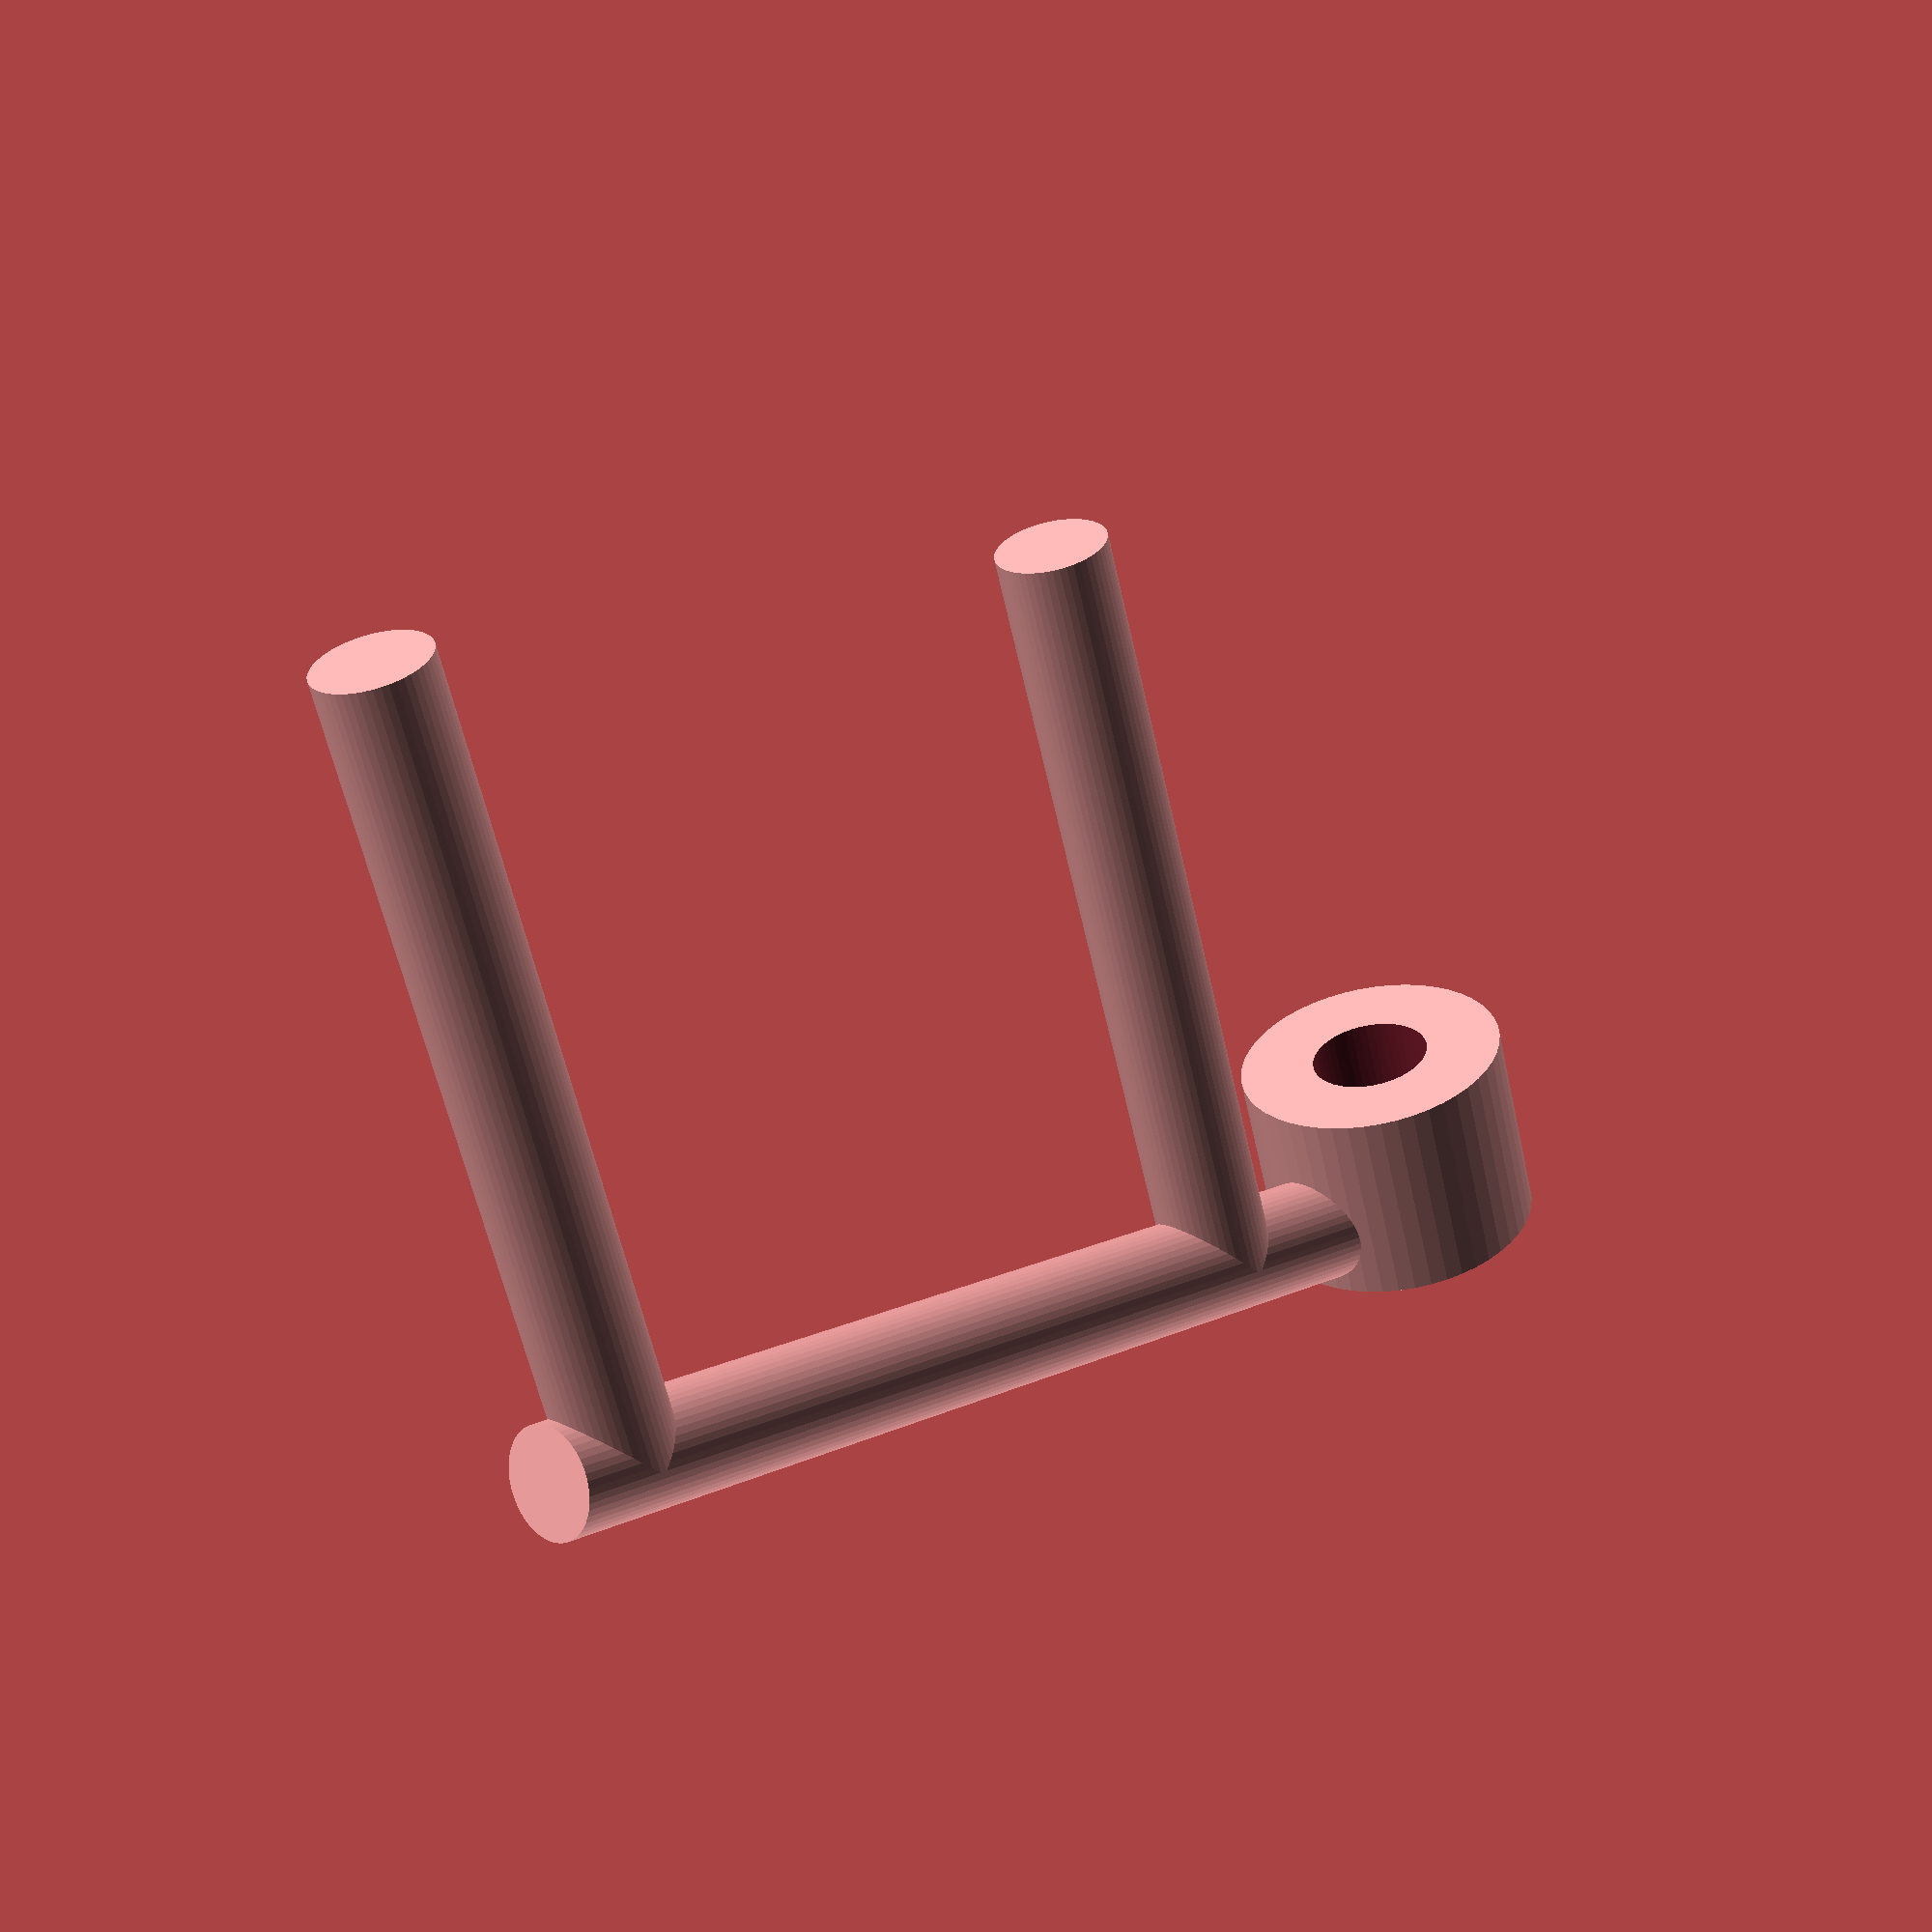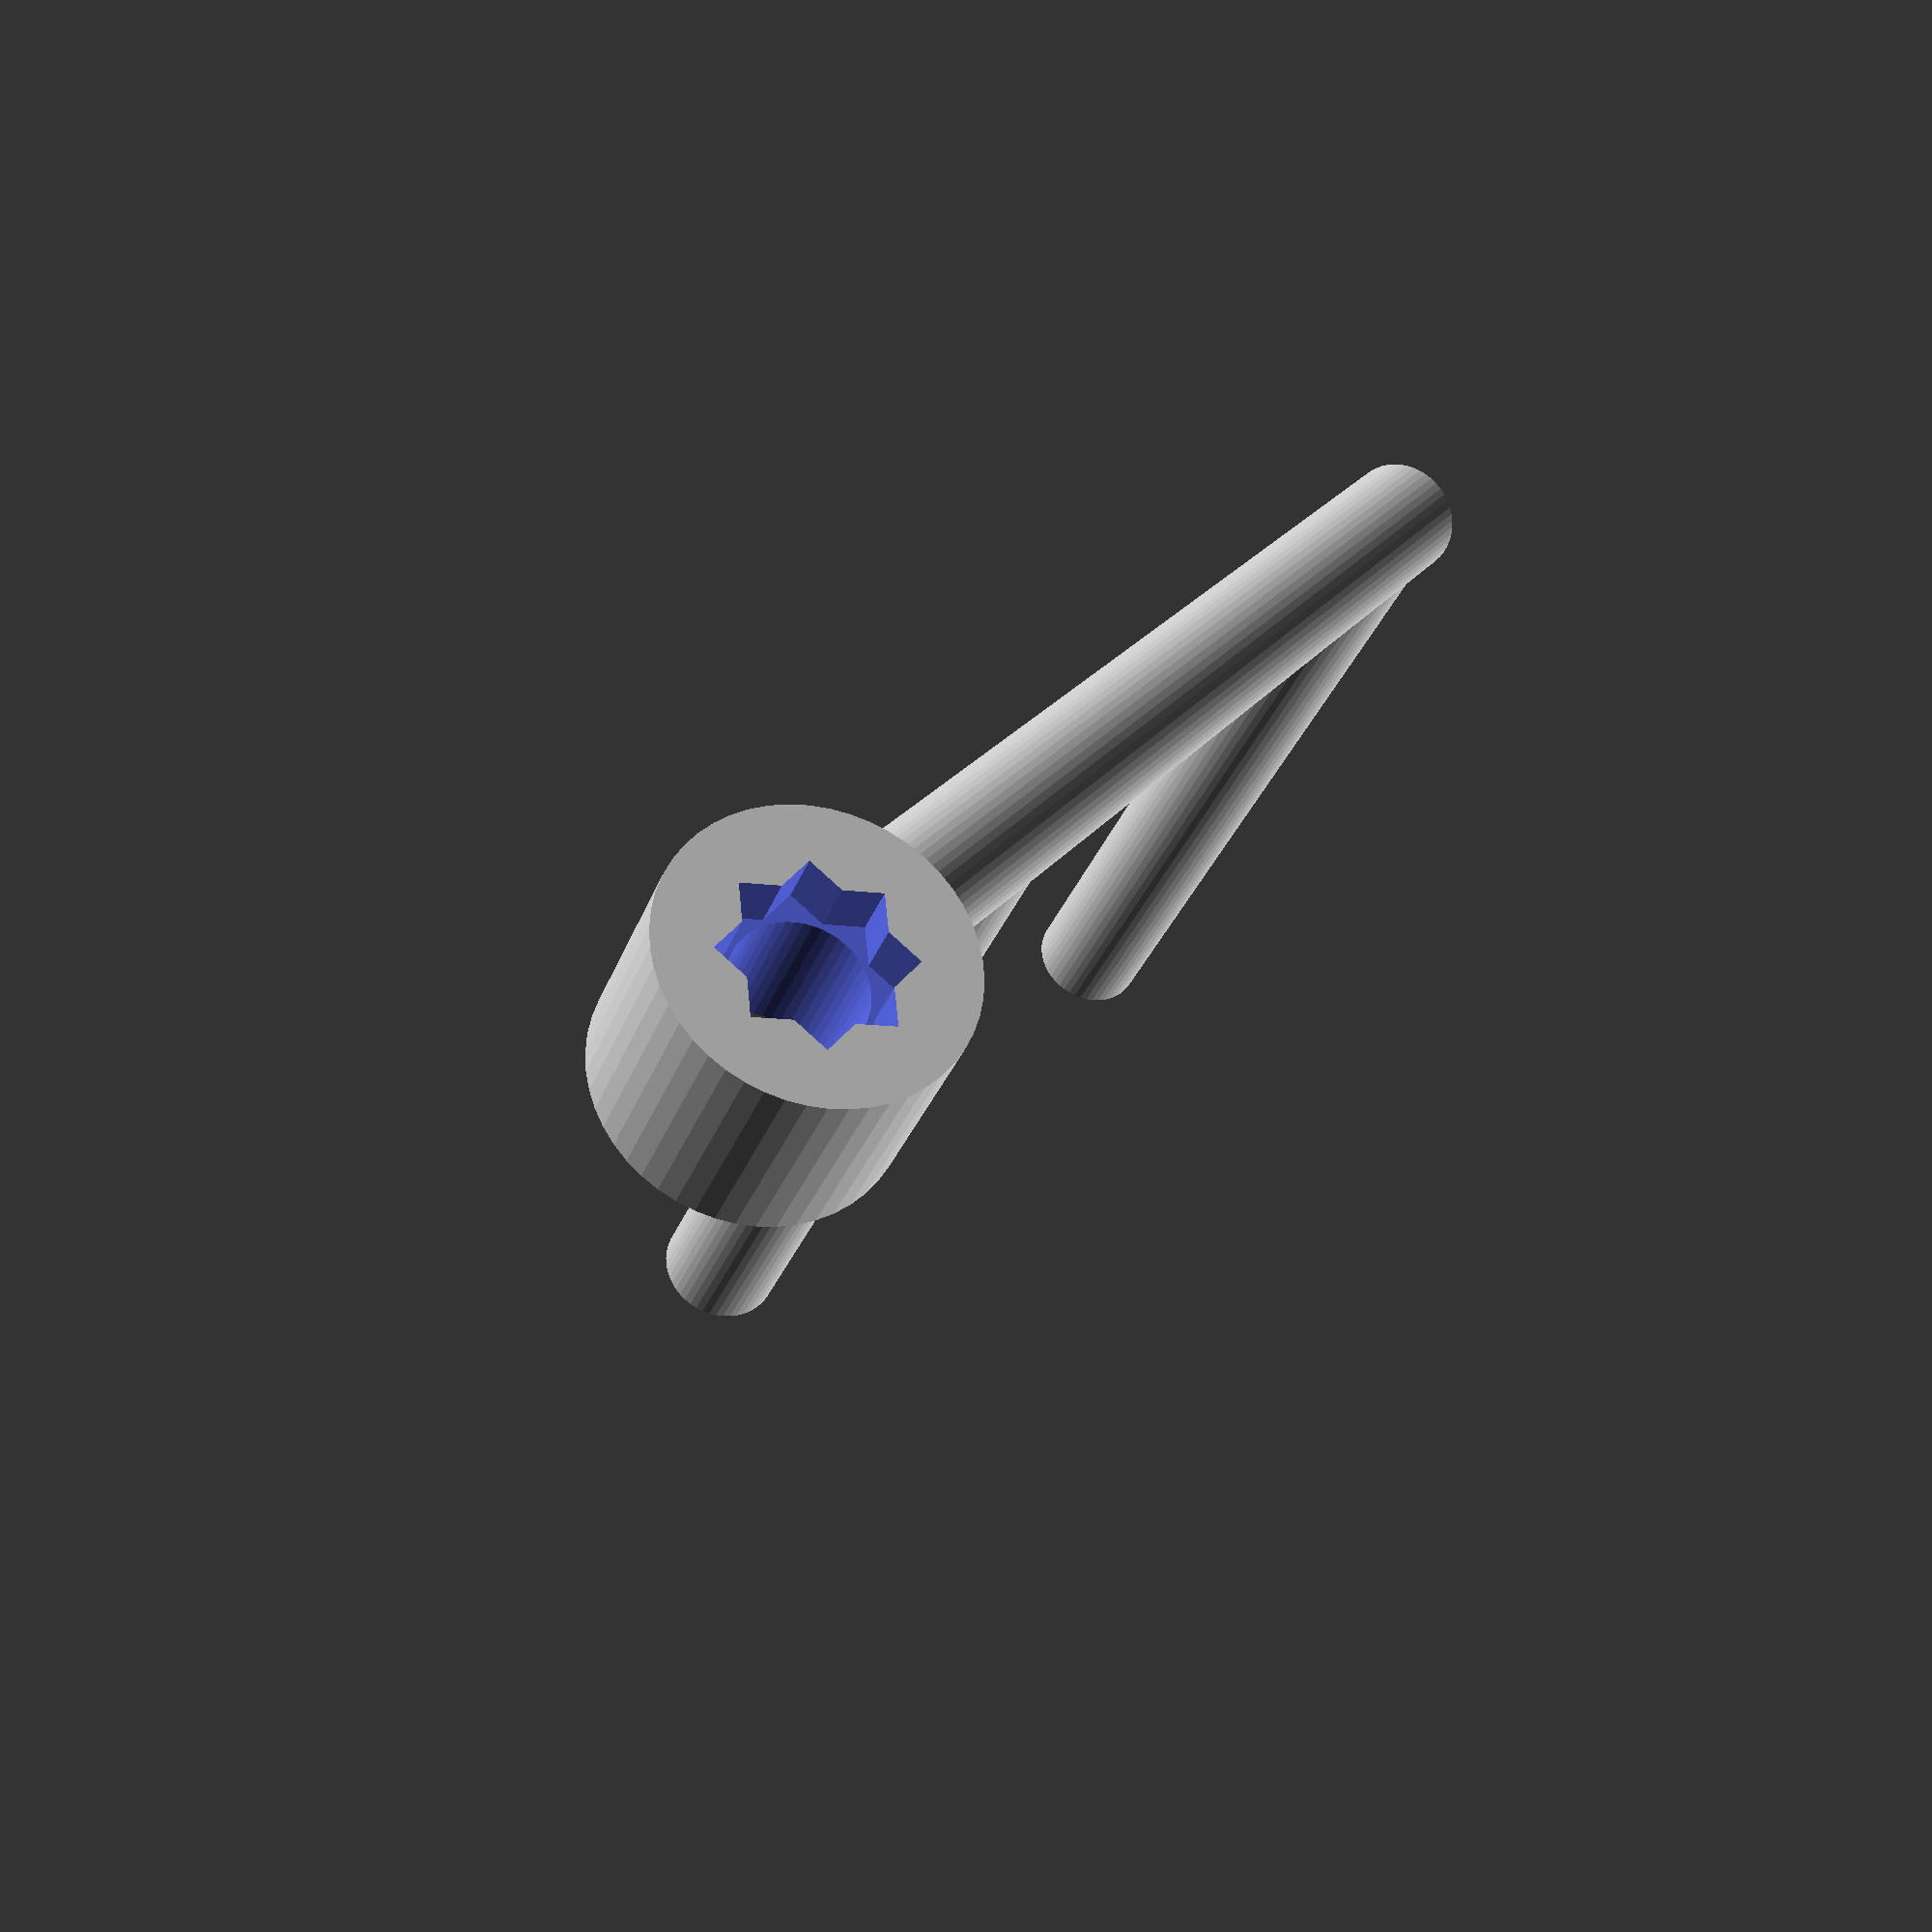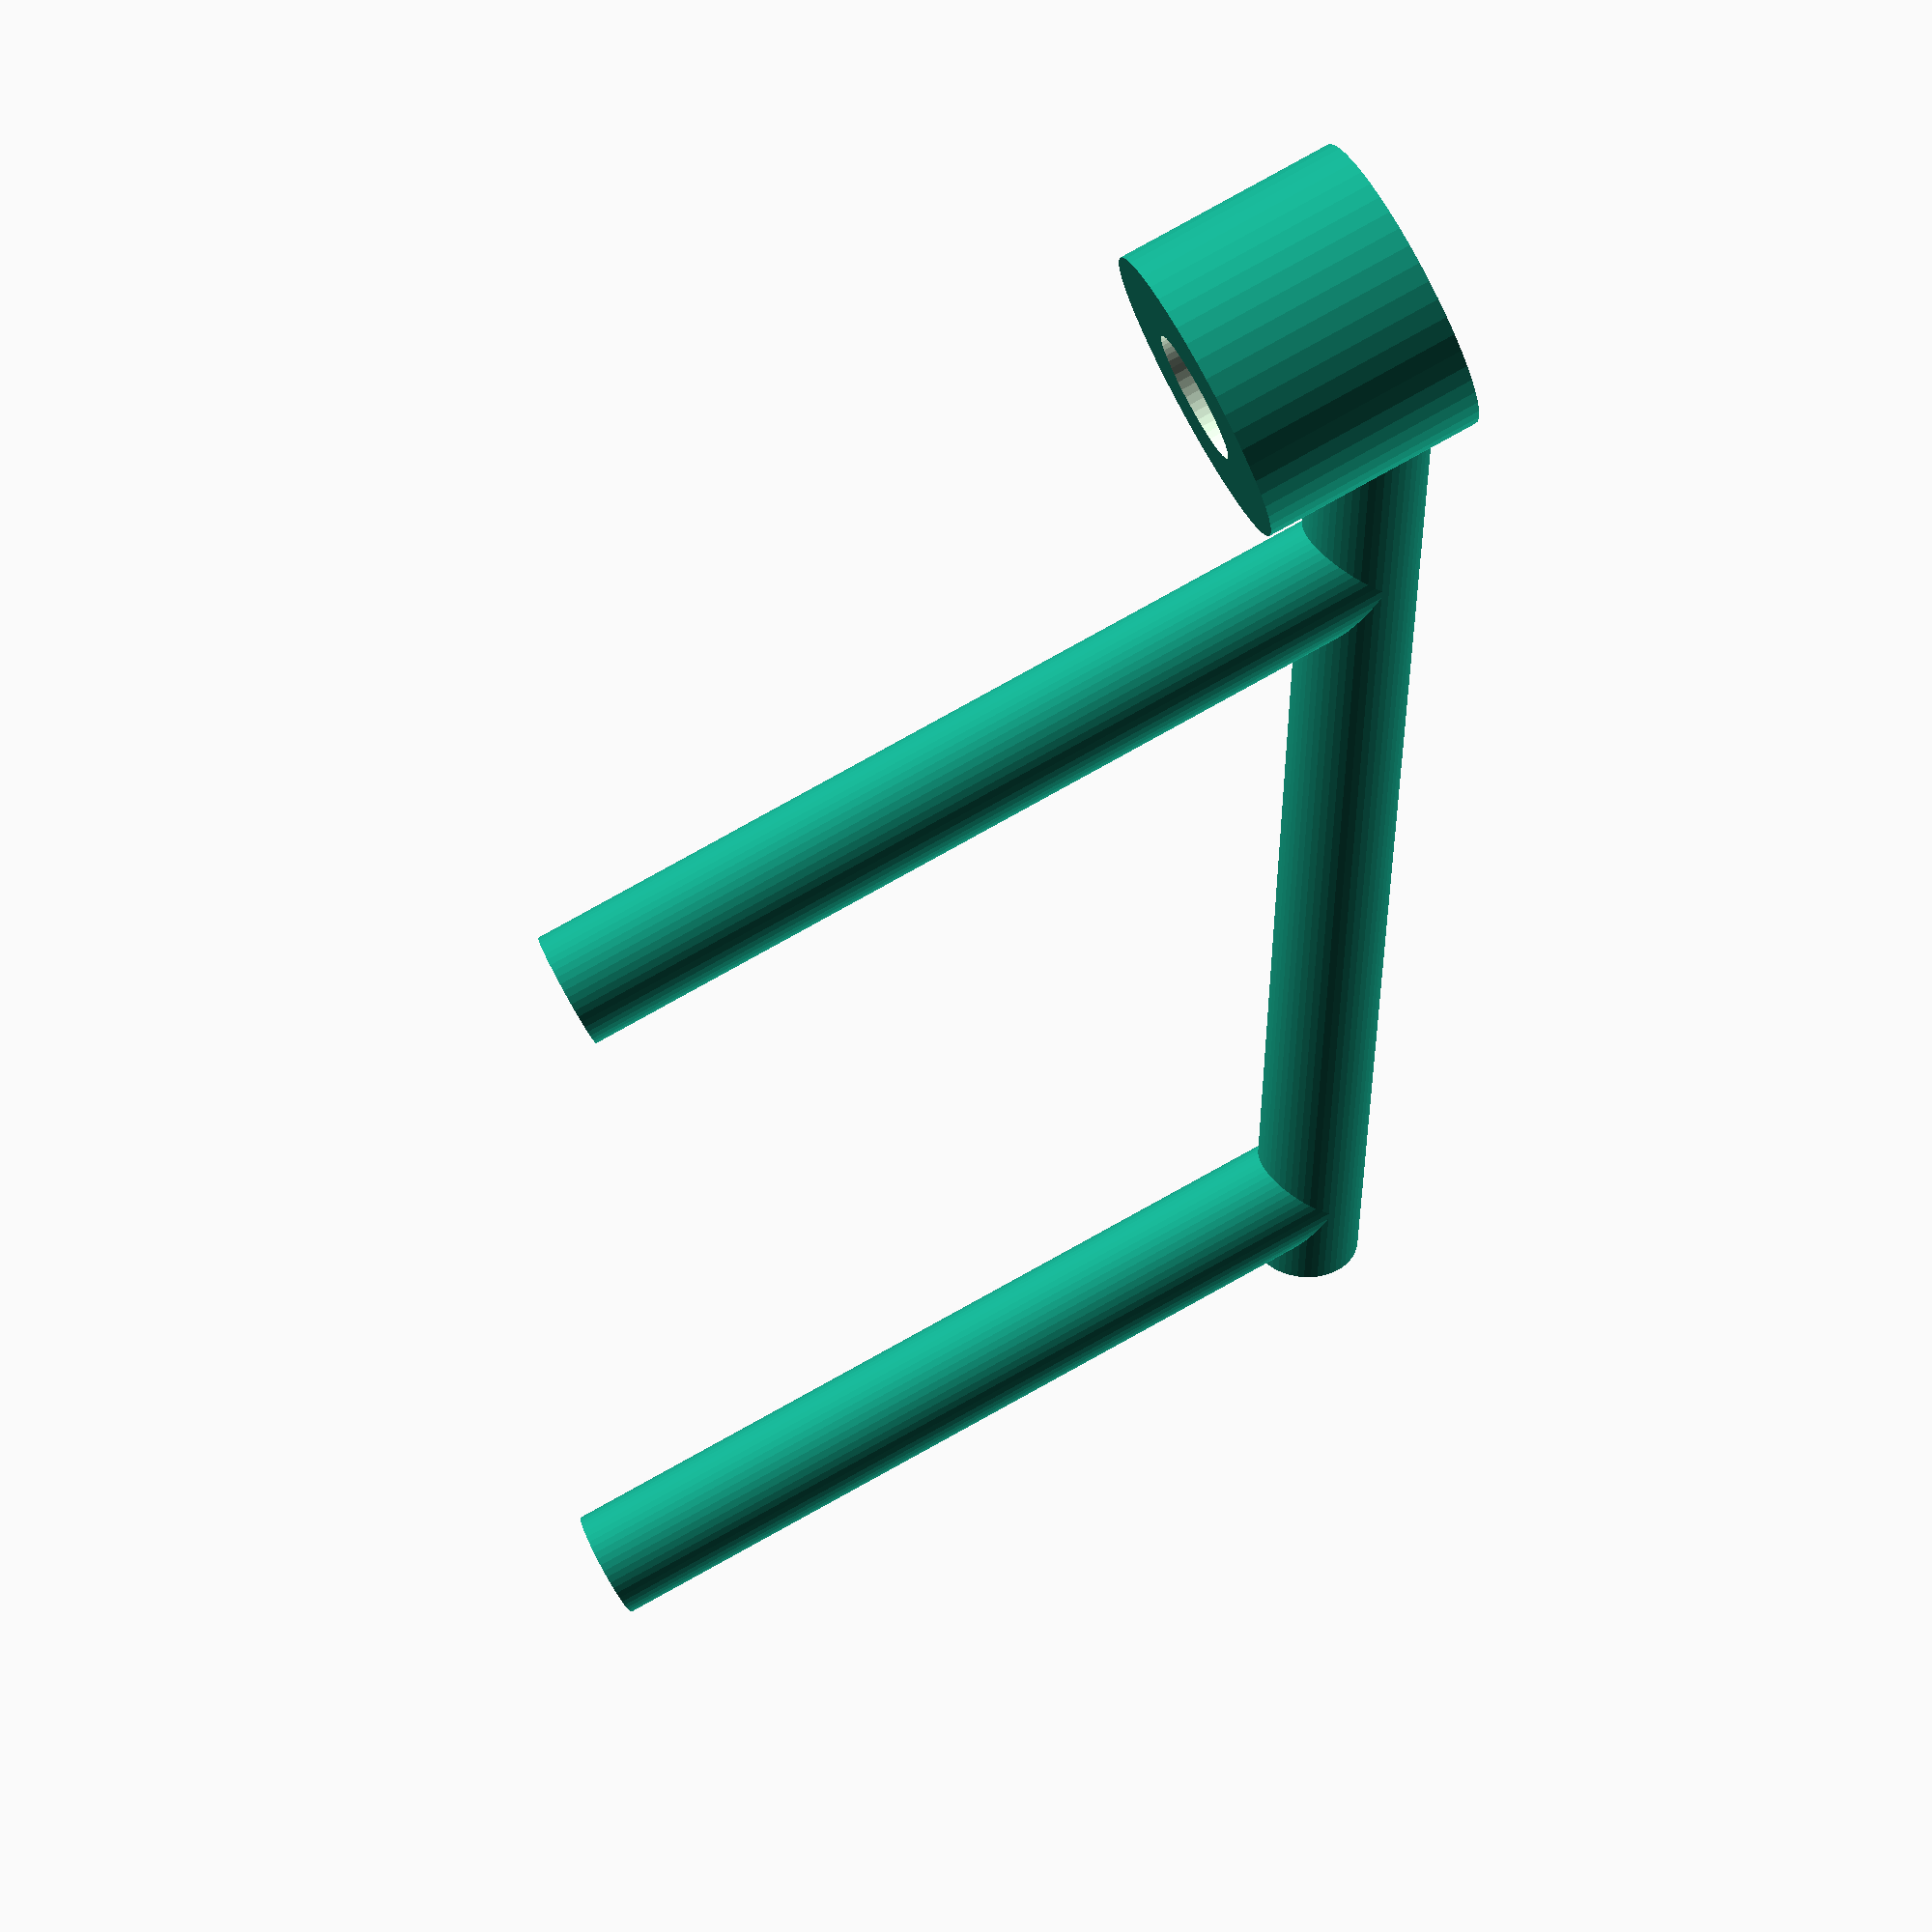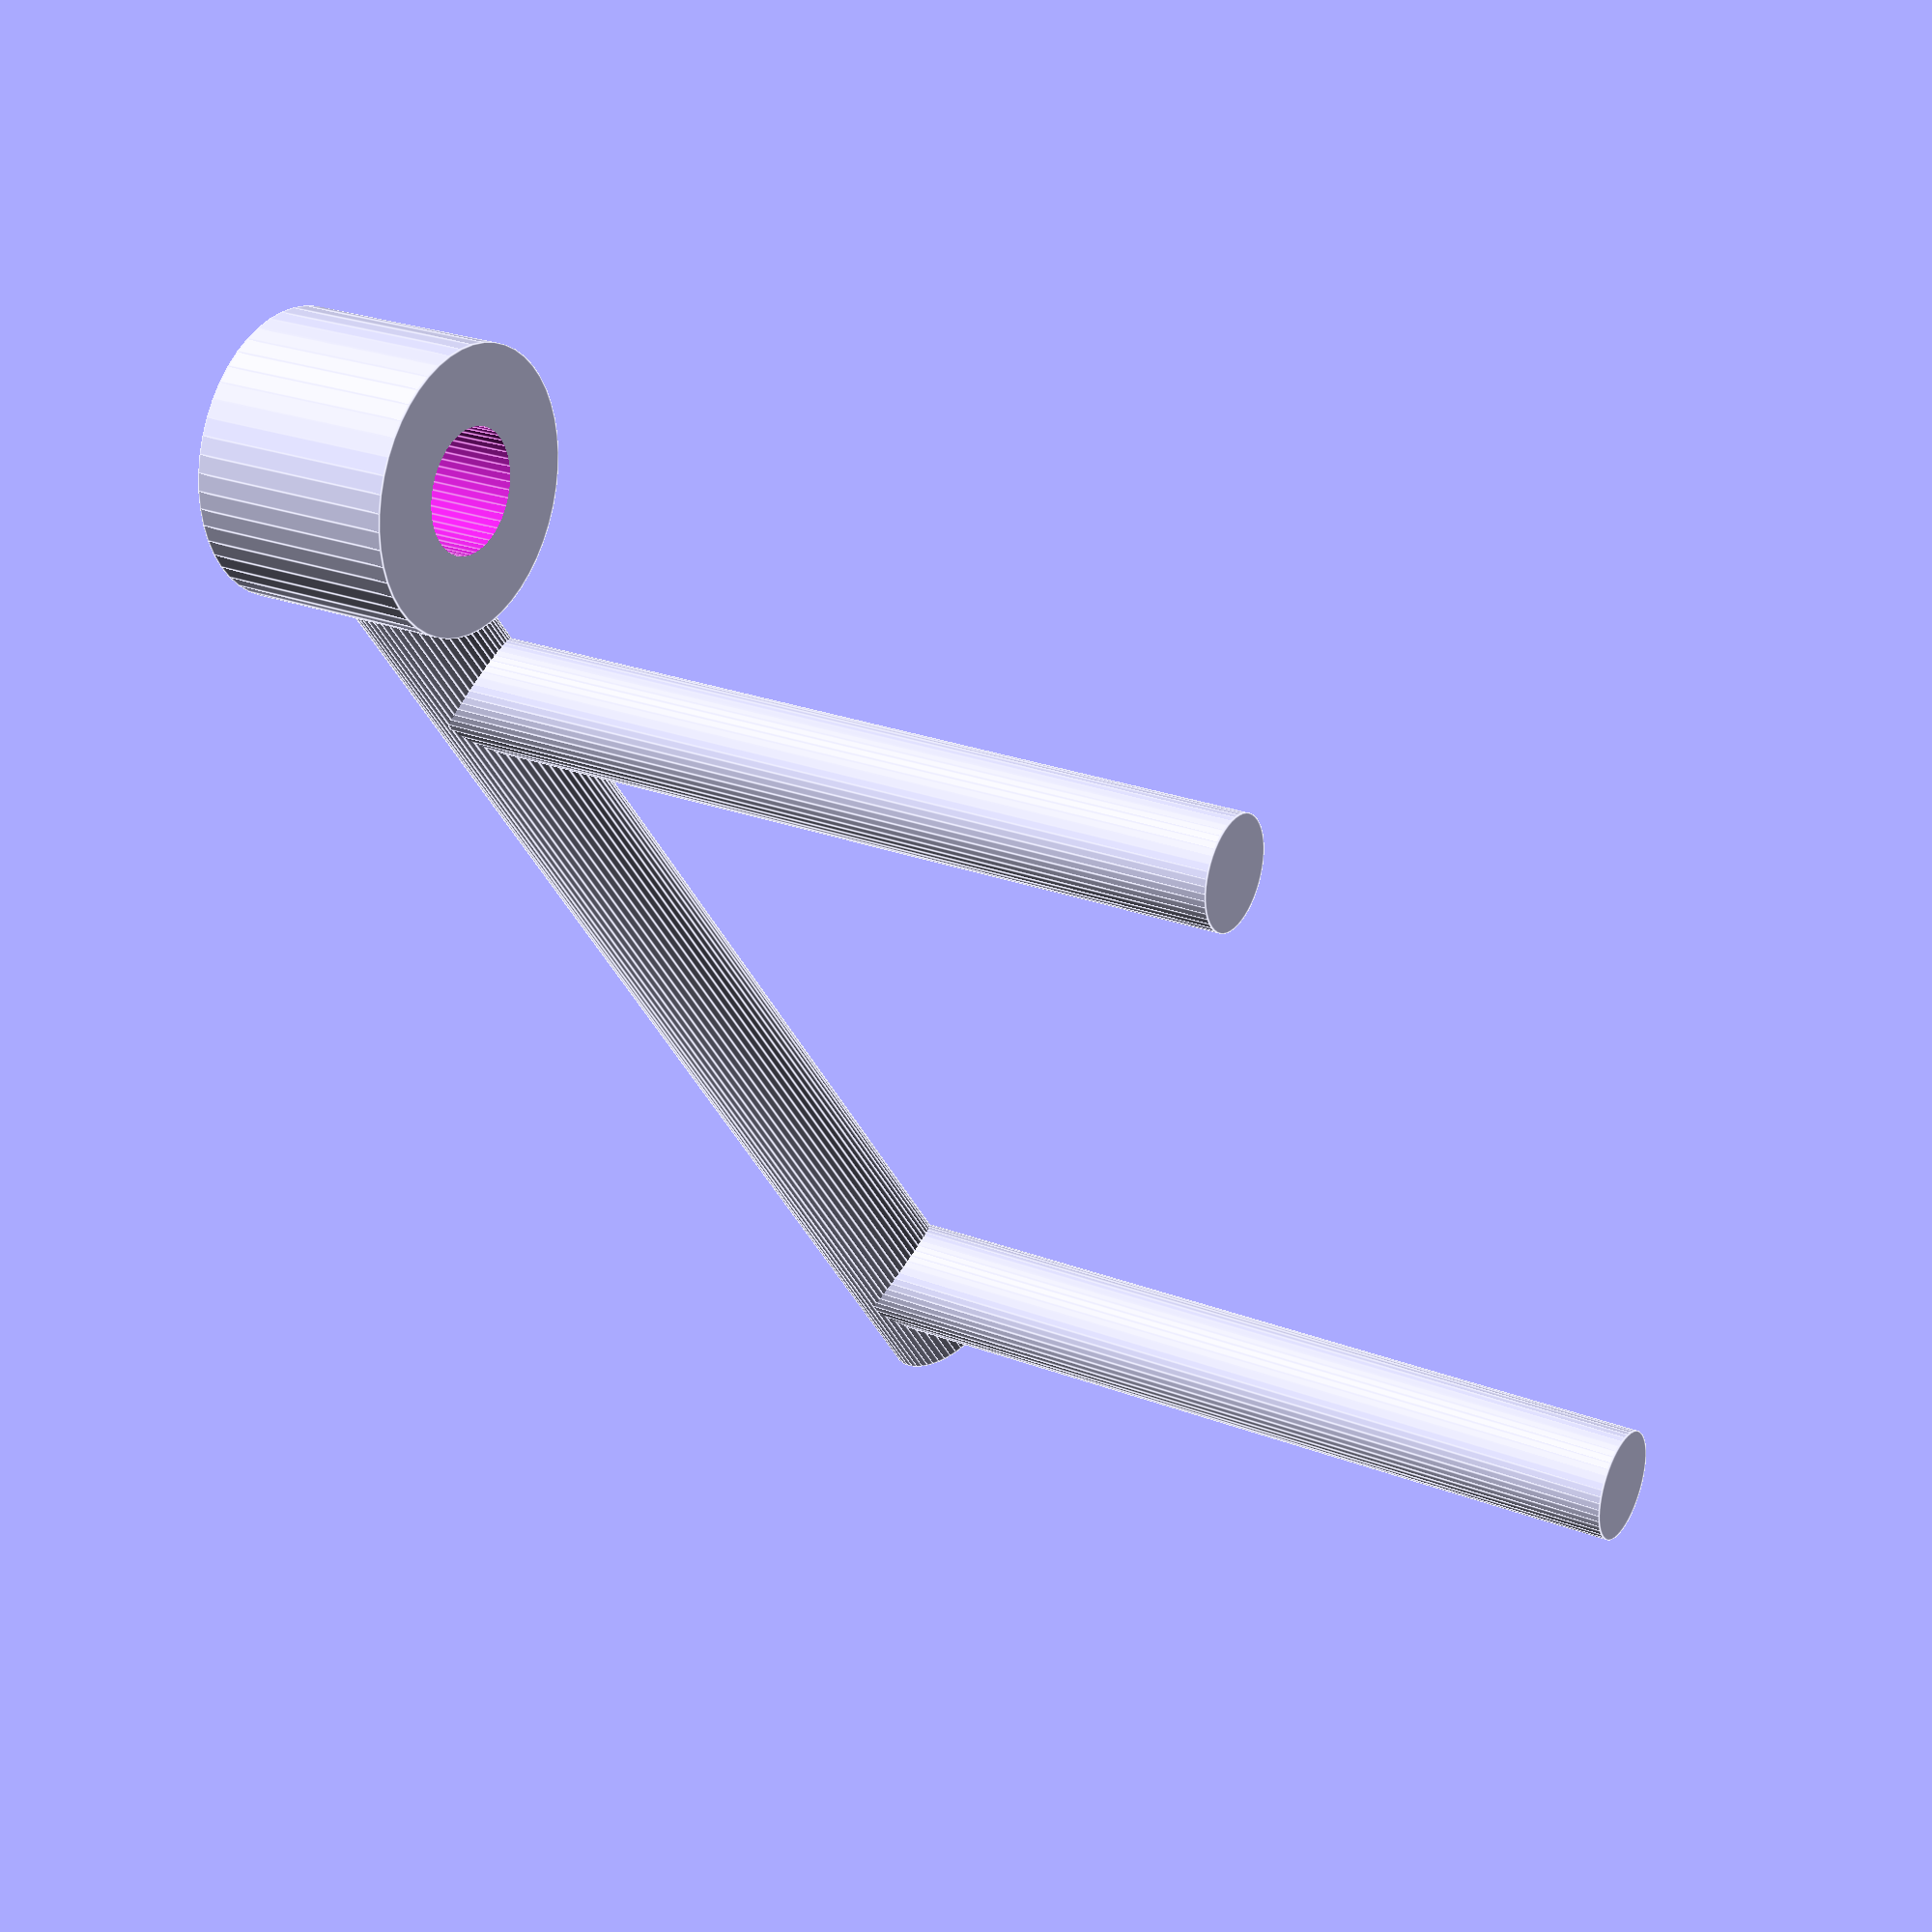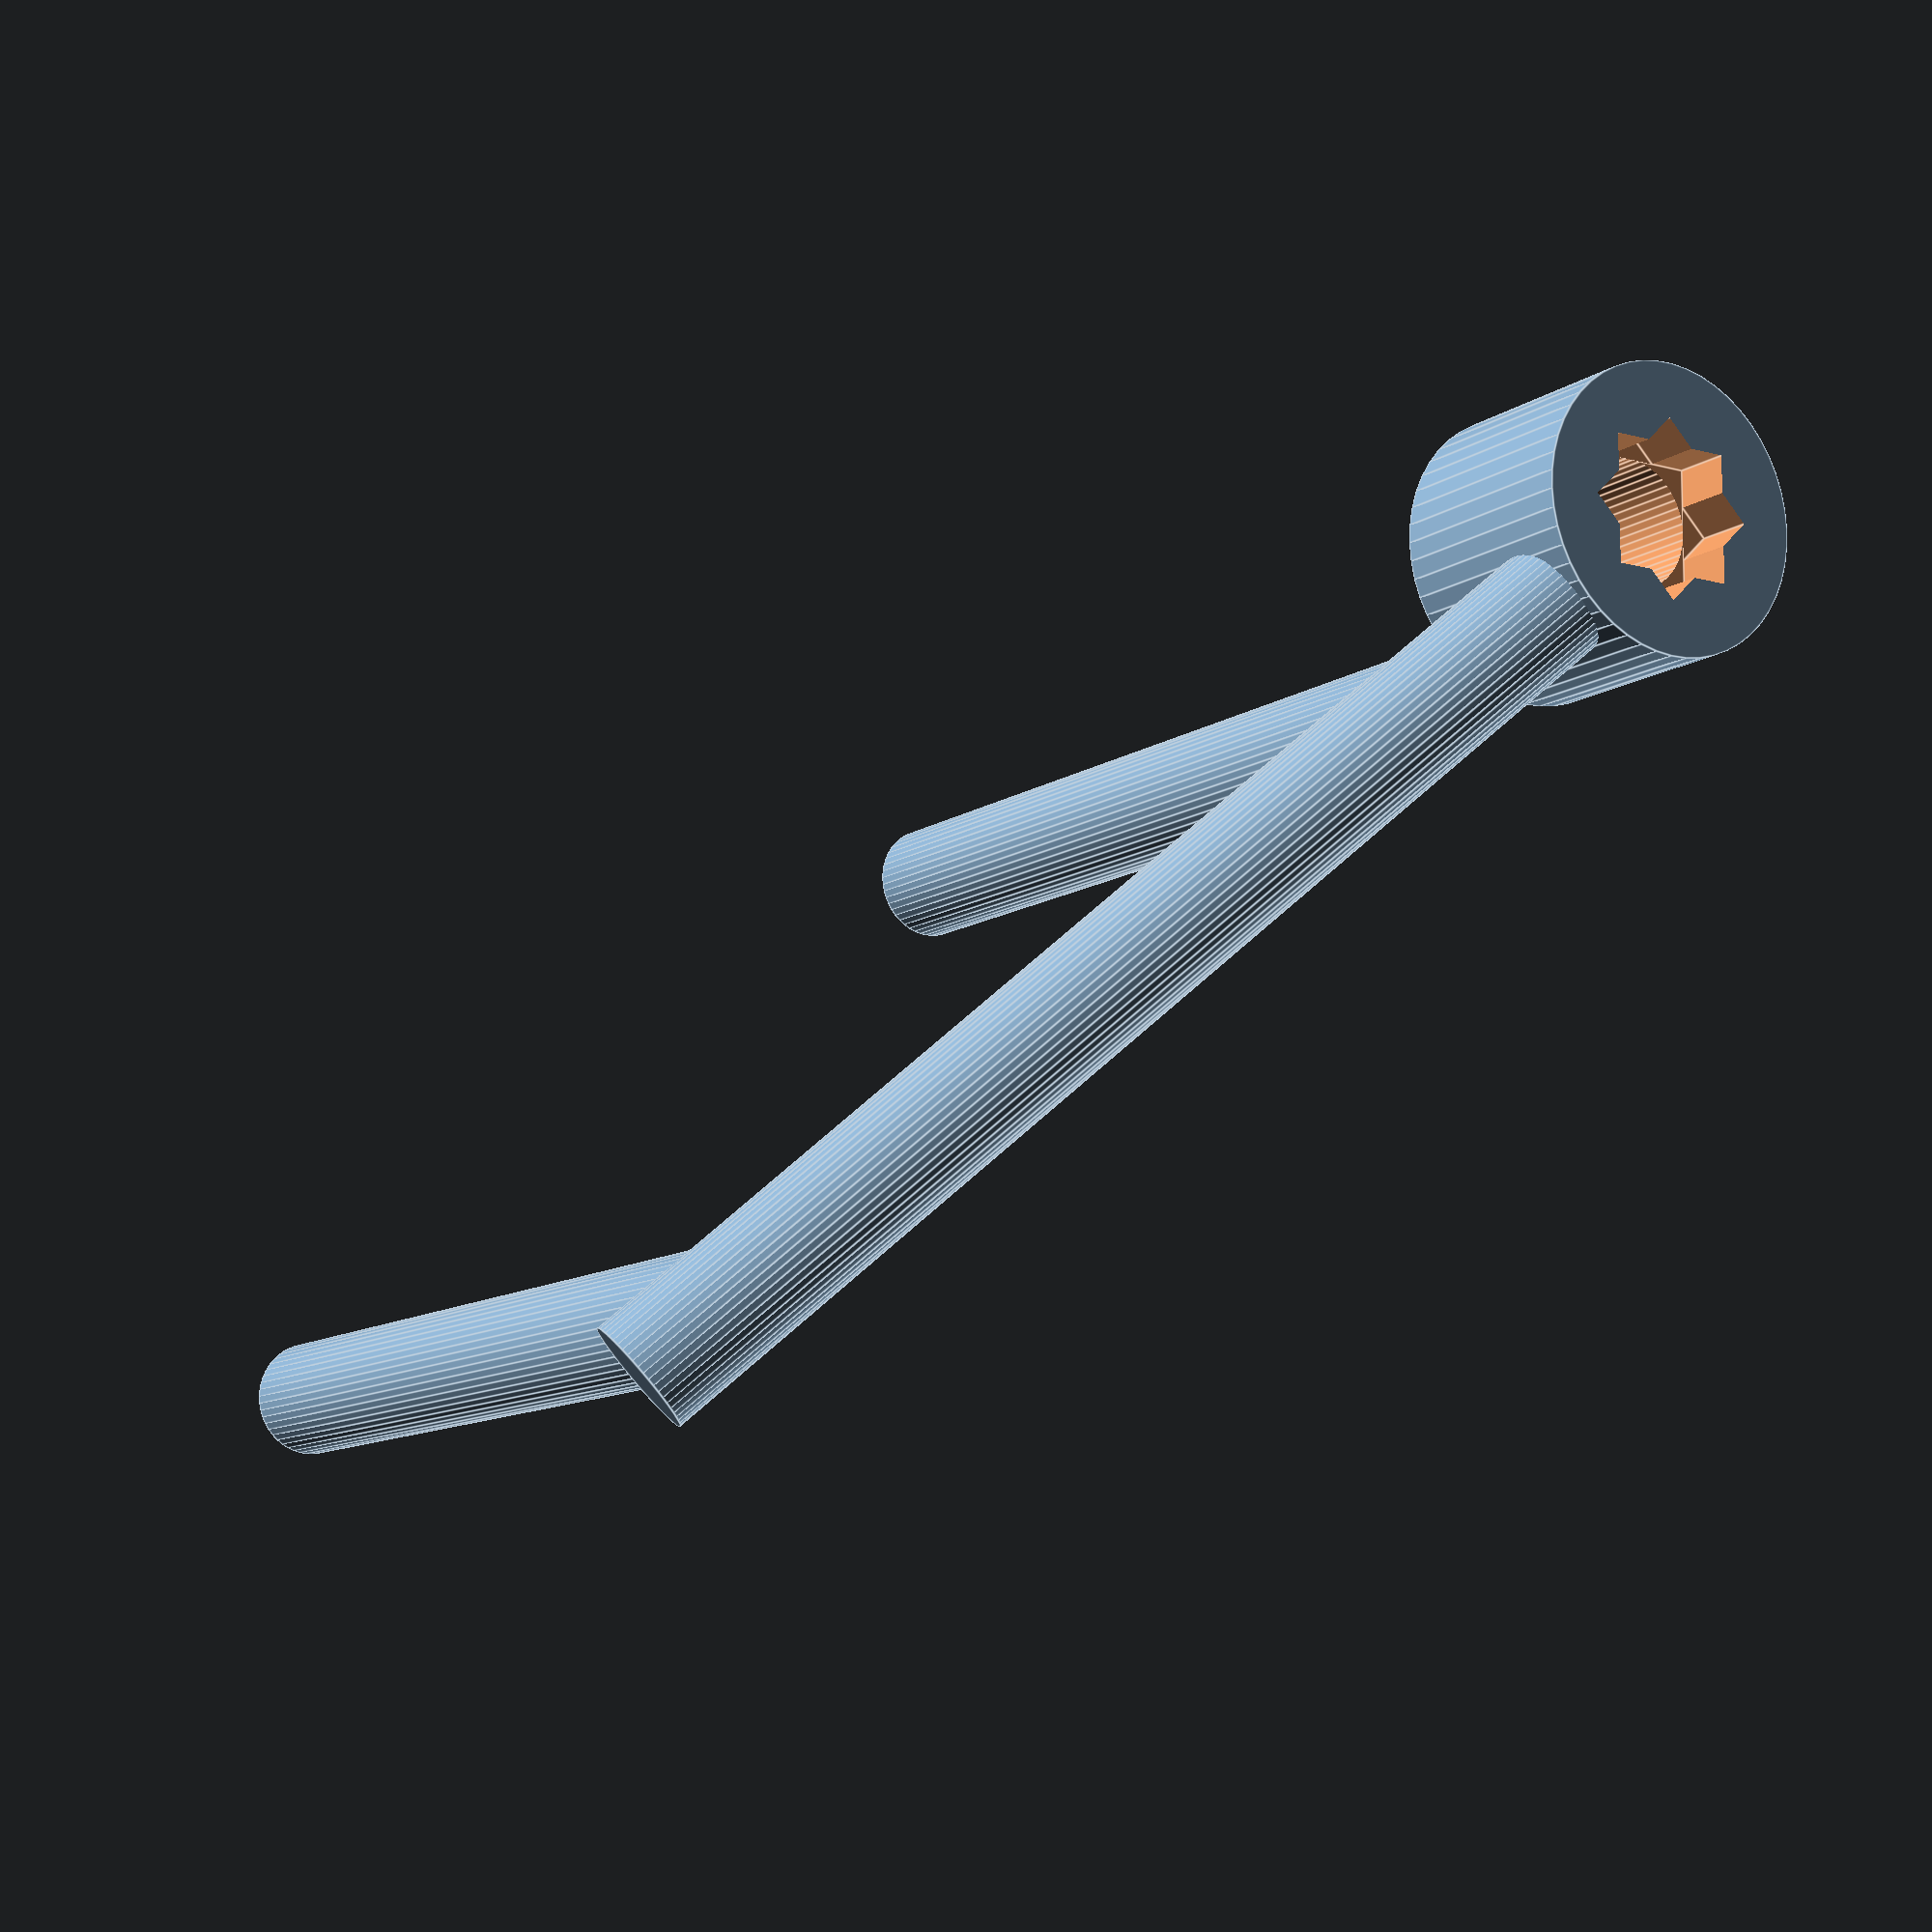
<openscad>
wallThickness = 4;
hangerThickness = 5;
hangerLength = 10;
hangerHeight = 18;
edgeHeight = 26; // size of edge lengths
edgeSize = 54;
edgeOverHang = 11;
edgeThickness = 2;
feathering = 0.4; // extra width on holes
screwSize= 4;

pylonHeight = 150;
pylonWidth = 8;
pylonDepth = 30;
pylonTop = 15; // the bit at the top that holds filament batton
pylonConnectorRadius =4;

pylonCaptureSize = 5;
pylonCaptureHeight = 8;
pylonCaptureDepth = 3;

battonLength = 80;
battonWidth = 8;
battonAngle = 20;
battonCaptureSize = 60;
battonCaptureDistance = 20;
resolution=50;




// some calcs
endDiff = edgeSize - hangerLength-(edgeSize*0.15);
screwDiff = ((edgeOverHang/2));
battonCapZdiff = (battonCaptureDistance+(pylonConnectorRadius + (pylonConnectorRadius*2.5-pylonConnectorRadius)/2))*tan(battonAngle)-1;
battonCapZdiffEnd = (battonLength-battonWidth/2+(pylonConnectorRadius + (pylonConnectorRadius*2.5-pylonConnectorRadius)/2))*tan(battonAngle)-1;




//viewPort();
printPort();

module printPort() {
	//topClip();
	//translate([-edgeHeight*1.1, -edgeHeight*1.1, 0]) bottomClip();
	//translate([-pylonHeight/1.8,-pylonHeight/3.6,0]) rotate(a=[0,0,45]) pylon();
	translate([-edgeSize,-edgeSize,0]) batton();
}

//translate([edgeSize/2+-edgeSize, -edgeSize, 0]) 

viewPort() {
	translate([0,0, -(hangerHeight-wallThickness)]) bottomClip();
	topClip();
	translate([edgeSize/2-pylonWidth/2, edgeSize, wallThickness*3.1]) rotate(a=[180,0,0]) pylon();
	translate([edgeSize/2-pylonWidth/2+4, -battonLength*2, wallThickness*3.1-4]) rotate(a=[90,0,0]) batton();
}


module topClip() {
	union() {
		difference() {
			cube([edgeSize, edgeSize, wallThickness], $fn=resolution);
			//translate([edgeHeight,edgeHeight,-wallThickness]) cube([edgeSize, edgeSize,wallThickness*3], $fn=resolution);

			// screws
			translate([screwDiff*1.2,screwDiff*1.2,  -edgeThickness]) cylinder(r = (screwSize/2)+feathering, h=4*edgeThickness, $fn=resolution);

			translate([screwDiff, edgeSize-(1.5*screwSize),  -edgeThickness]) cylinder(r = (screwSize/2)+feathering, h=4*edgeThickness, $fn=resolution);

			translate([edgeSize-(1.5*screwSize), screwDiff, -edgeThickness]) cylinder(r = (screwSize/2)+feathering, h=4*edgeThickness, $fn=resolution);

			//edge holes
			translate([edgeOverHang-feathering, edgeOverHang-feathering, -edgeThickness]) cube([hangerThickness+feathering*2,hangerLength+feathering*2,hangerHeight], $fn=resolution);
			translate([edgeOverHang-feathering, edgeOverHang-feathering, -edgeThickness]) cube([hangerLength+feathering*2,hangerThickness+feathering*2,hangerHeight], $fn=resolution);

			// end edge holes
			translate([endDiff-feathering, edgeOverHang-feathering, -edgeThickness]) cube([hangerLength+feathering*2,hangerThickness+feathering*2,hangerHeight], $fn=resolution);

			translate([edgeOverHang-feathering,endDiff-feathering,  -edgeThickness]) cube([hangerThickness+feathering*2,hangerLength+feathering*2,hangerHeight], $fn=resolution);

		}
//translate([edgeSize/2-pylonWidth/2-feathering, edgeSize-pylonCaptureHeight-pylonCaptureDepth, wallThickness]) cube([pylonWidth+feathering*2, pylonCaptureHeight, pylonWidth+feathering*2], $fn=resolution);
		// pylon capture, y bottom
		difference() {
			translate([edgeSize/2-pylonWidth/2-pylonCaptureSize-feathering, edgeSize-pylonCaptureHeight, wallThickness]) cube([pylonWidth+pylonCaptureSize*2+feathering*2, pylonCaptureHeight, pylonWidth+pylonCaptureSize+feathering*2], $fn=resolution);
			translate([edgeSize/2-pylonWidth/2-feathering, edgeSize-pylonCaptureHeight-pylonCaptureDepth, wallThickness]) cube([pylonWidth+feathering*2, pylonCaptureHeight, pylonWidth+feathering*2], $fn=resolution);
		}
		// pylon capture, x bottom
		difference() {
			translate([edgeSize-pylonCaptureHeight, edgeSize/2-pylonWidth/2-pylonCaptureSize-feathering, wallThickness]) cube([pylonCaptureHeight, pylonWidth+pylonCaptureSize*2+feathering*2, pylonWidth+pylonCaptureSize+feathering*2], $fn=resolution);
			translate([edgeSize-pylonCaptureHeight-pylonCaptureDepth, edgeSize/2-pylonWidth/2-feathering, wallThickness]) cube([pylonCaptureHeight, pylonWidth+feathering*2, pylonWidth+feathering*2], $fn=resolution);
		}

		// pylon capture, y top
		difference() {
			translate([edgeSize/2-pylonWidth/2-pylonCaptureSize-feathering,0, wallThickness]) cube([pylonWidth+pylonCaptureSize*2+feathering*2, pylonCaptureHeight, pylonWidth+pylonCaptureSize+feathering*2], $fn=resolution);
			translate([edgeSize/2-pylonWidth/2-feathering, -pylonCaptureHeight, wallThickness]) cube([pylonWidth+feathering*2, pylonCaptureHeight*3, pylonWidth+feathering*2], $fn=resolution);
		}

		// pylon capture, x top
		difference() {
			translate([0, edgeSize/2-pylonWidth/2-pylonCaptureSize-feathering,wallThickness]) cube([pylonCaptureHeight, pylonWidth+pylonCaptureSize*2+feathering*2, pylonWidth+pylonCaptureSize+feathering*2], $fn=resolution);
			translate([-pylonCaptureHeight, edgeSize/2-pylonWidth/2-feathering, wallThickness]) cube([pylonCaptureHeight*3, pylonWidth+feathering*2, pylonWidth+feathering*2], $fn=resolution);
		}
	}
}

module batton() {

	union() {
		difference() {
			union() {
				cylinder(r=pylonConnectorRadius*2.5, h=pylonTop, $fn=resolution);
				translate([pylonConnectorRadius + (pylonConnectorRadius*2.5-pylonConnectorRadius)/2,0,battonWidth/2]) 
				rotate(a=[0, 90-battonAngle, 0]) cylinder(r=battonWidth/2, h=battonLength, $fn=resolution);

			}
			translate([0,0,-1]) cylinder(r=pylonConnectorRadius+feathering, h=pylonTop+2, $fn=resolution);
			translate([-(pylonWidth+feathering*2)/2,-(pylonWidth+feathering*2)/2,-5]) cube([pylonWidth+feathering*2, pylonWidth+feathering*2, 9]);
			rotate([0,0,45]) translate([-(pylonWidth+feathering*2)/2,-(pylonWidth+feathering*2)/2,-5]) cube([pylonWidth+feathering*2, pylonWidth+feathering*2, 9]);
		}

		translate([battonCaptureDistance,0,battonCapZdiff]) cylinder(r=battonWidth/2, h=battonCaptureSize, $fn=resolution);
		translate([battonLength-battonWidth/2,0,battonCapZdiffEnd]) cylinder(r=battonWidth/2, h=battonCaptureSize, $fn=resolution);
	}
}

module pylon() {
	union() {
		cube([pylonWidth, pylonHeight, pylonWidth], $fn=resolution);
		translate([pylonWidth/2,pylonHeight,pylonWidth/2]) rotate(a=[-90,0,0]) cylinder(r=pylonConnectorRadius, h=pylonTop, $fn=resolution);
	}
}

module bottomClip() {
	union() {
	difference() {
		cube([edgeSize, edgeSize, wallThickness], $fn=resolution);
		translate([edgeHeight,edgeHeight,-wallThickness]) cube([edgeSize, edgeSize,wallThickness*3], $fn=resolution);

		// screws
		translate([screwDiff*1.2,screwDiff*1.2,  -wallThickness]) cylinder(r = (screwSize/2)+feathering, h=4*edgeThickness, $fn=resolution);

		translate([screwDiff, edgeSize-(1.5*screwSize),  -wallThickness]) cylinder(r = (screwSize/2)+feathering, h=4*edgeThickness, $fn=resolution);

		translate([edgeSize-(1.5*screwSize), screwDiff, -wallThickness]) cylinder(r = (screwSize/2)+feathering, h=4*edgeThickness, $fn=resolution);

	}


	// corner edges
	translate([edgeOverHang, edgeOverHang, edgeThickness]) cube([hangerThickness,hangerLength,hangerHeight], $fn=resolution);

	translate([edgeOverHang, edgeOverHang, edgeThickness]) cube([hangerLength,hangerThickness,hangerHeight], $fn=resolution);

	// end edges
	translate([endDiff, edgeOverHang, edgeThickness]) cube([hangerLength,hangerThickness,hangerHeight], $fn=resolution);

	translate([edgeOverHang,endDiff,  edgeThickness]) cube([hangerThickness,hangerLength,hangerHeight], $fn=resolution);


	}

}
</openscad>
<views>
elev=240.0 azim=312.7 roll=167.4 proj=p view=solid
elev=30.6 azim=230.9 roll=162.2 proj=p view=solid
elev=92.1 azim=229.6 roll=118.7 proj=p view=wireframe
elev=334.3 azim=66.5 roll=301.1 proj=p view=edges
elev=191.4 azim=224.4 roll=32.4 proj=p view=edges
</views>
